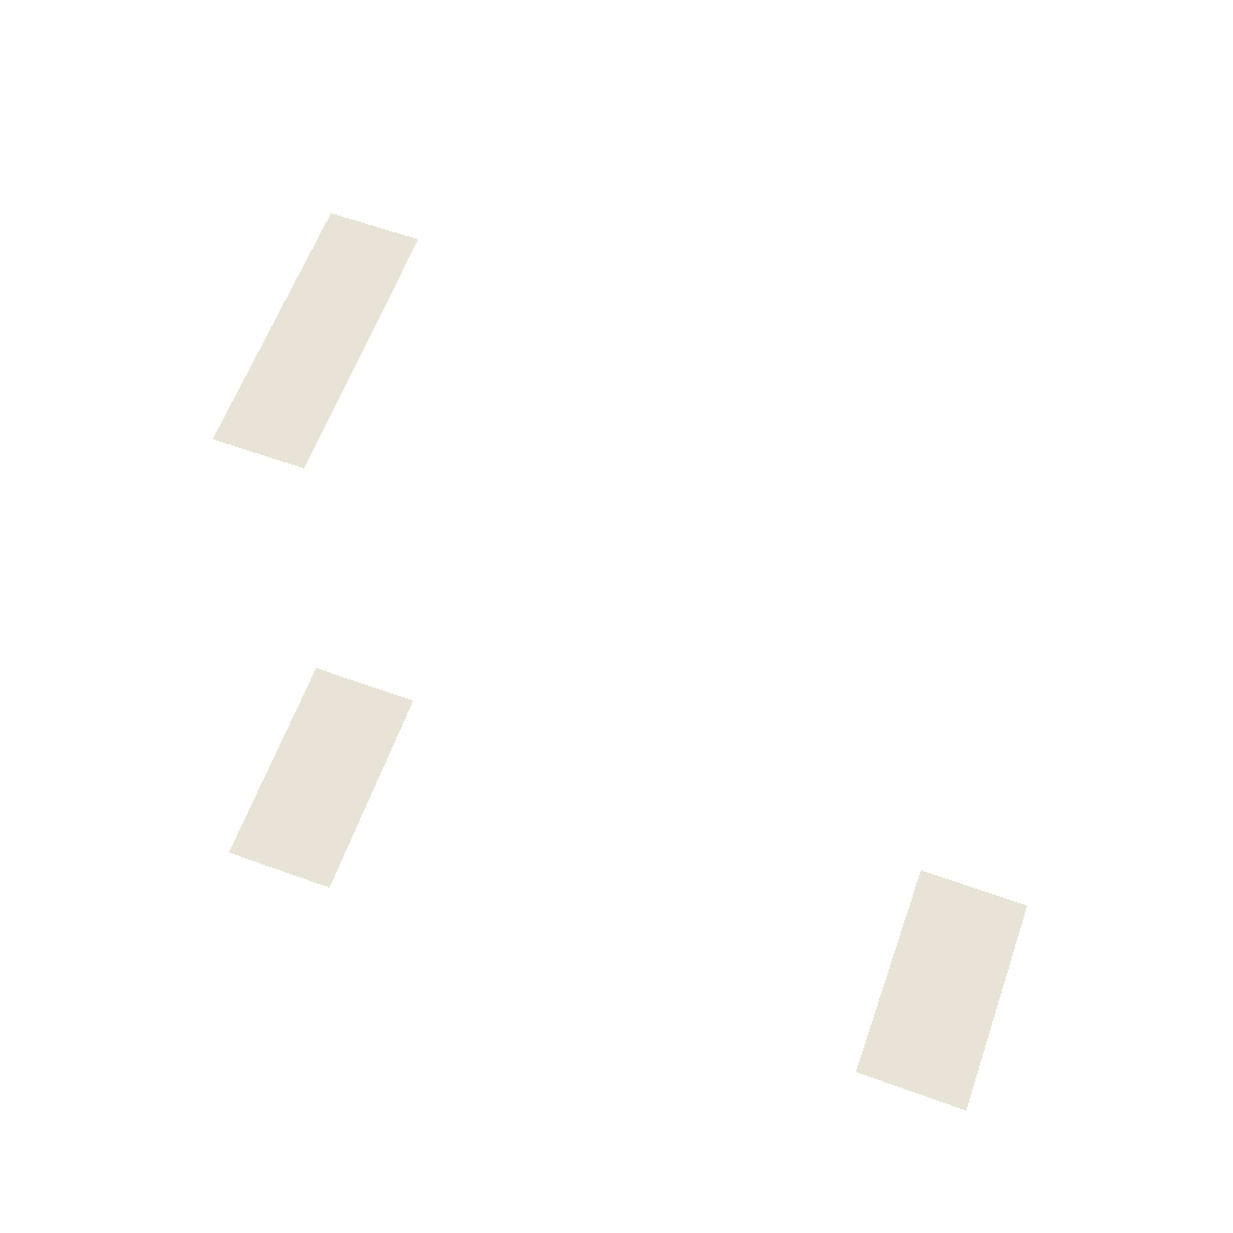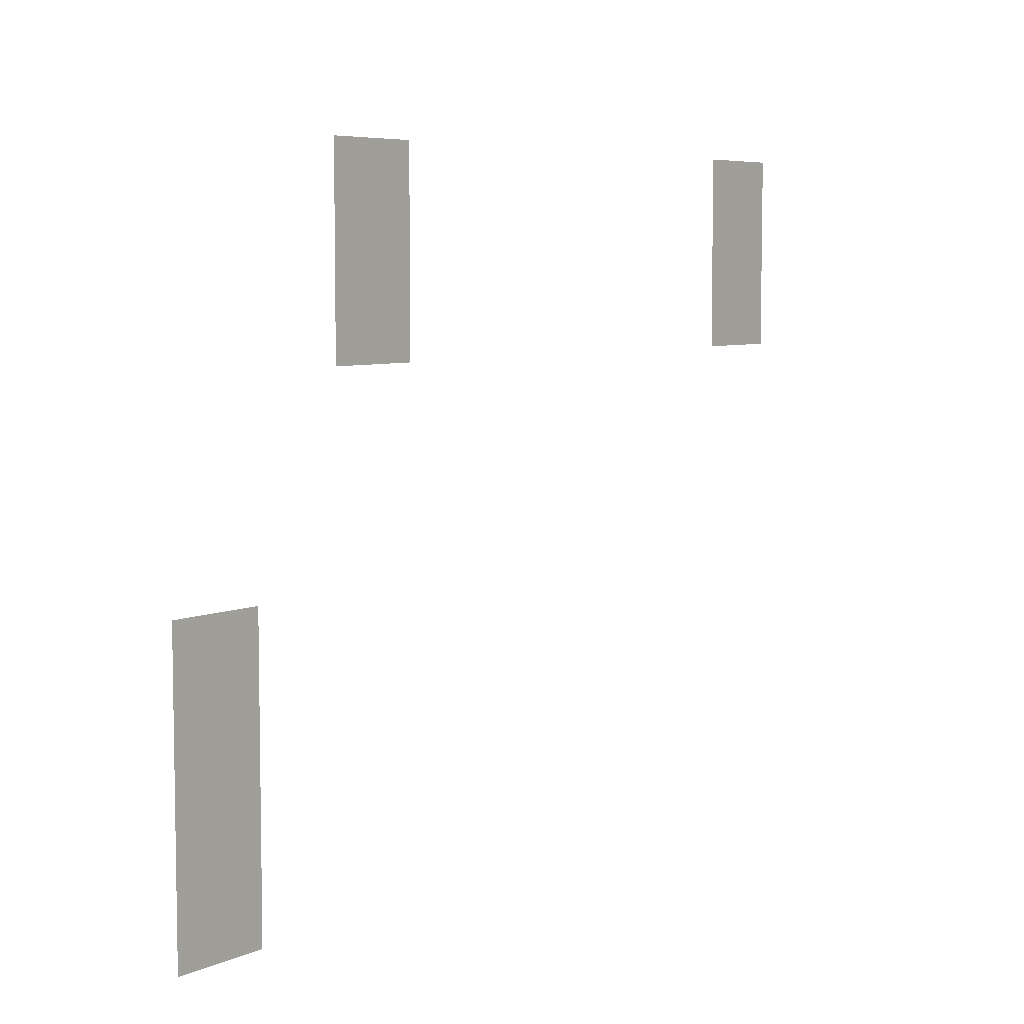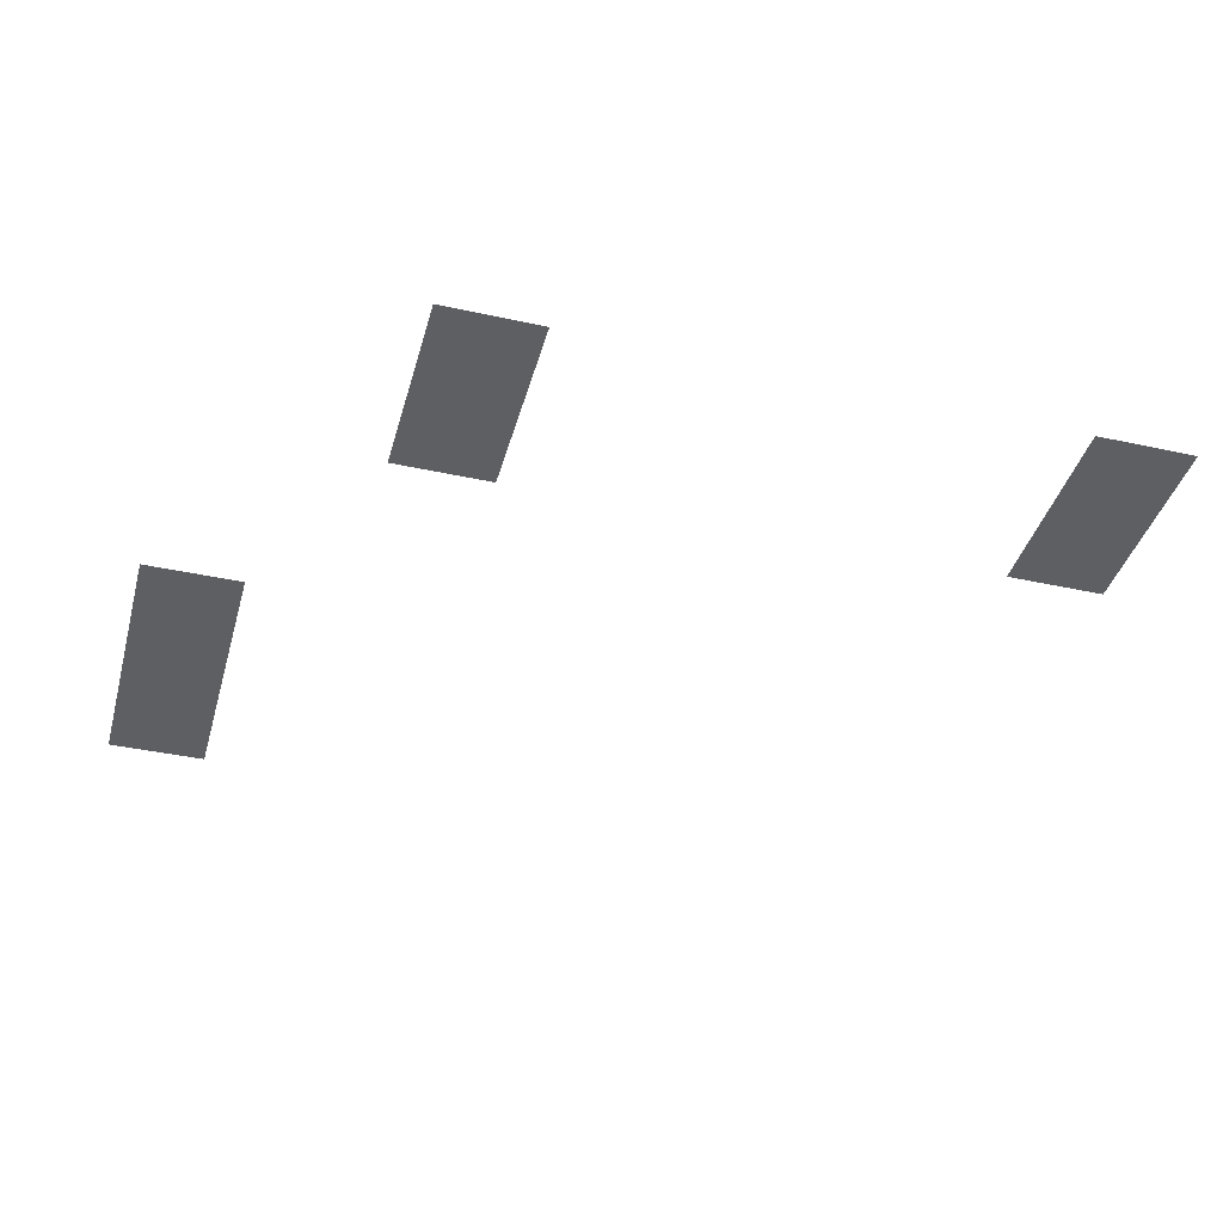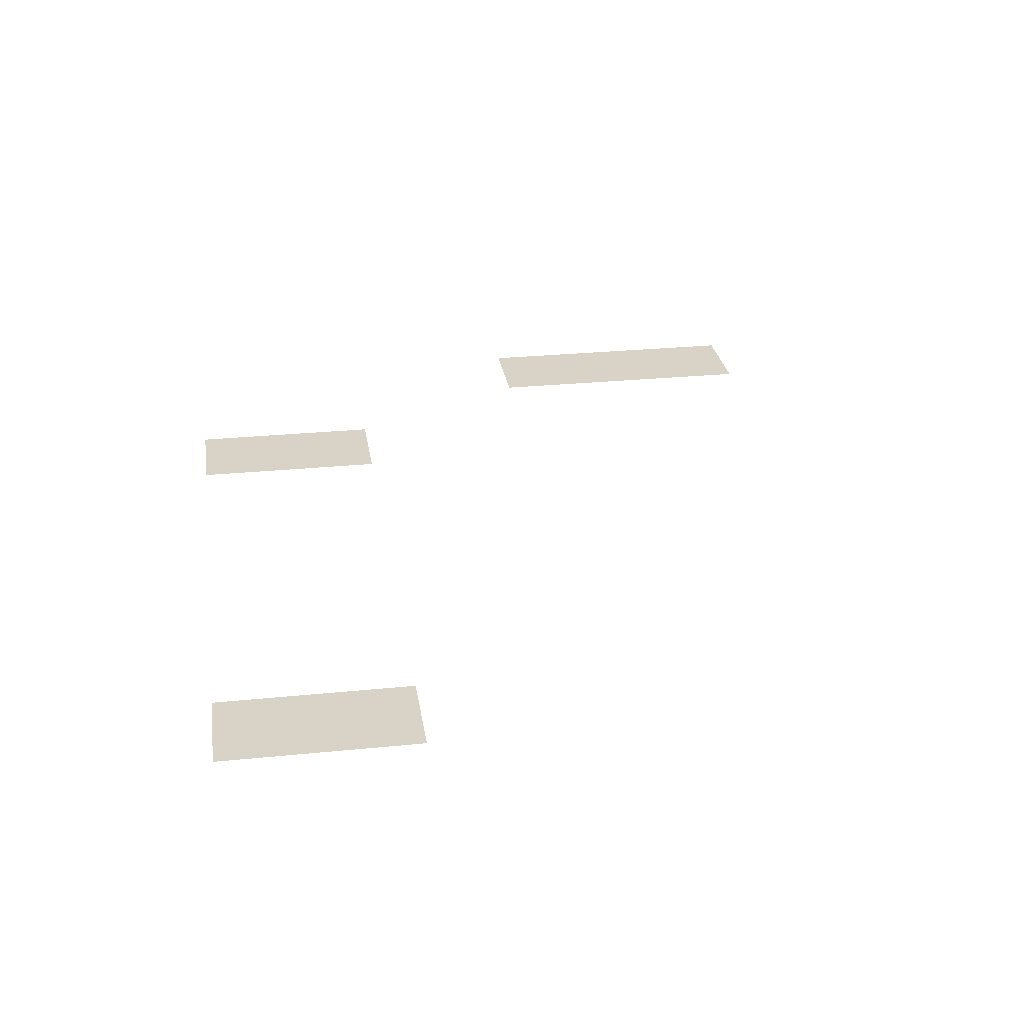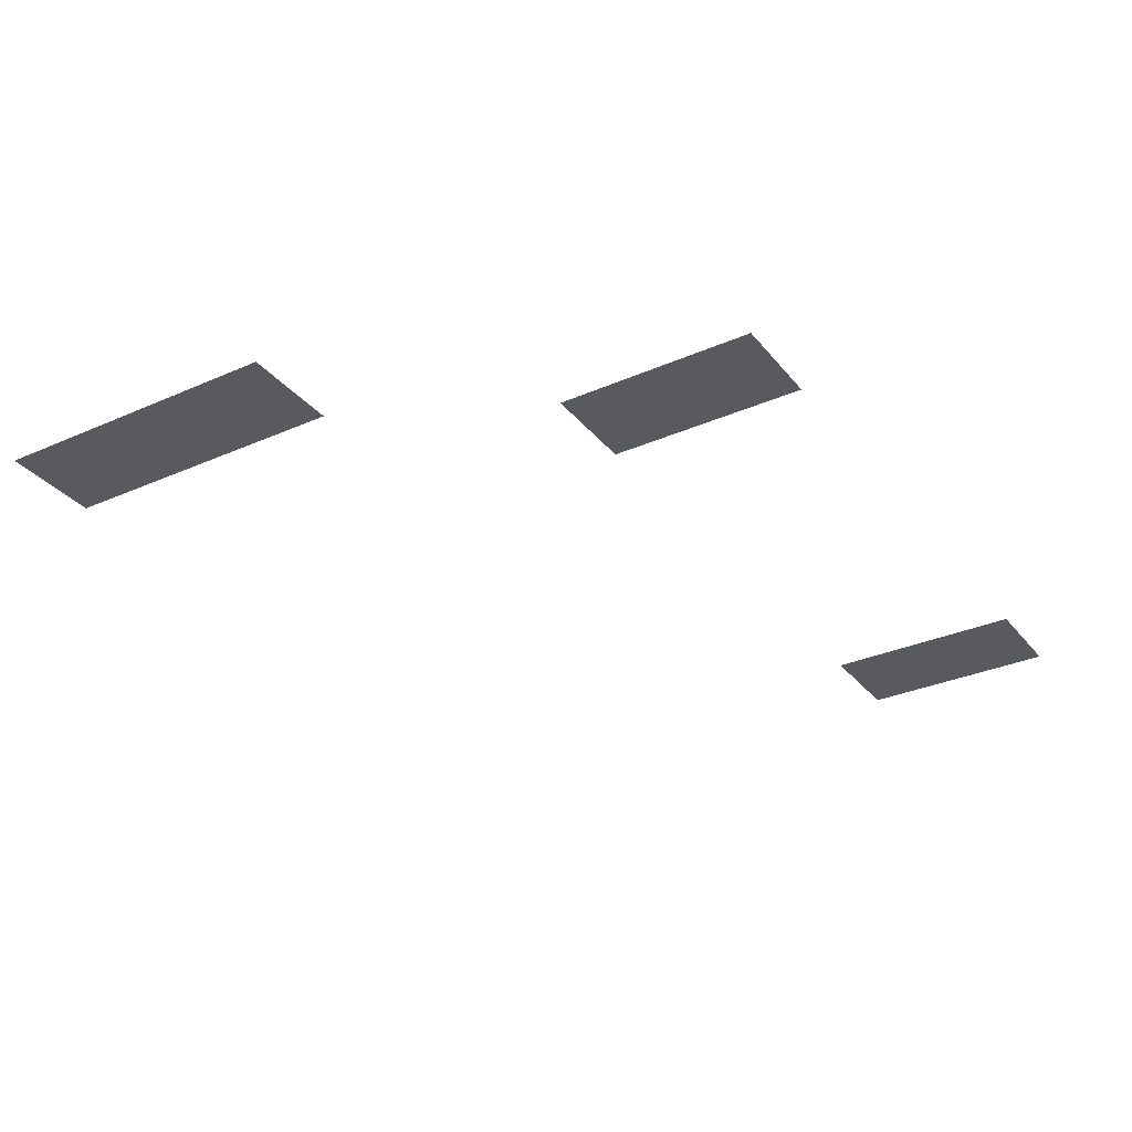
<metadata>
{"format":"obj","ext":"obj","renderer":"f3d","projection":"perspective","resolution":1024,"background":"white","views":[{"elev":62.5,"azim":-160.0,"up":"+Z"},{"elev":6.3,"azim":128.1,"up":"+Y"},{"elev":-39.5,"azim":164.7,"up":"+Z"},{"elev":27.8,"azim":-98.7,"up":"+Z"},{"elev":-31.4,"azim":122.0,"up":"+Z"}]}
</metadata>
<code>
v -10 -20 0
v -12 -20 0
v -12 -18 0
v -10 -18 0
v -22 -20 0
v -24 -20 0
v -24 -18 0
v -22 -18 0
v -10 -22 0
v -12 -22 0
v -12 -20 0
v -10 -20 0
v -22 -22 0
v -24 -22 0
v -24 -20 0
v -22 -20 0
v -6 -28 0
v -8 -28 0
v -8 -26 0
v -6 -26 0
v -6 -30 0
v -8 -30 0
v -8 -28 0
v -6 -28 0
v -6 -32 0
v -8 -32 0
v -8 -30 0
v -6 -30 0
g grave02_mesh_0005
f 1 2 3 4
f 5 6 7 8
f 9 10 11 12
f 13 14 15 16
f 17 18 19 20
f 21 22 23 24
f 25 26 27 28

</code>
